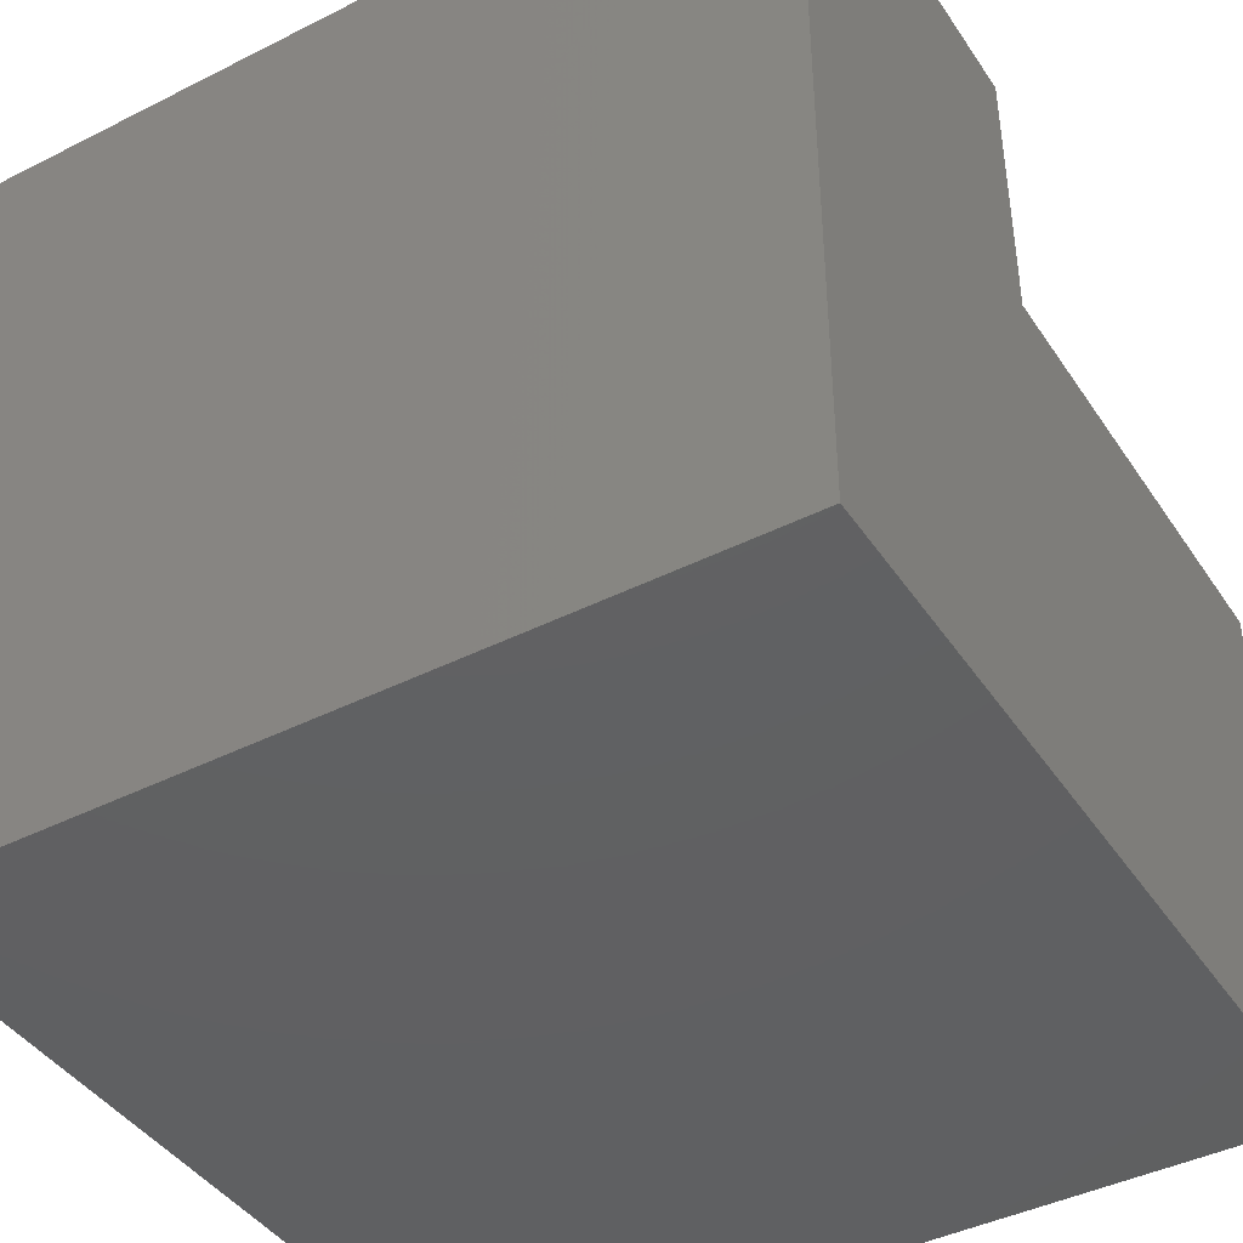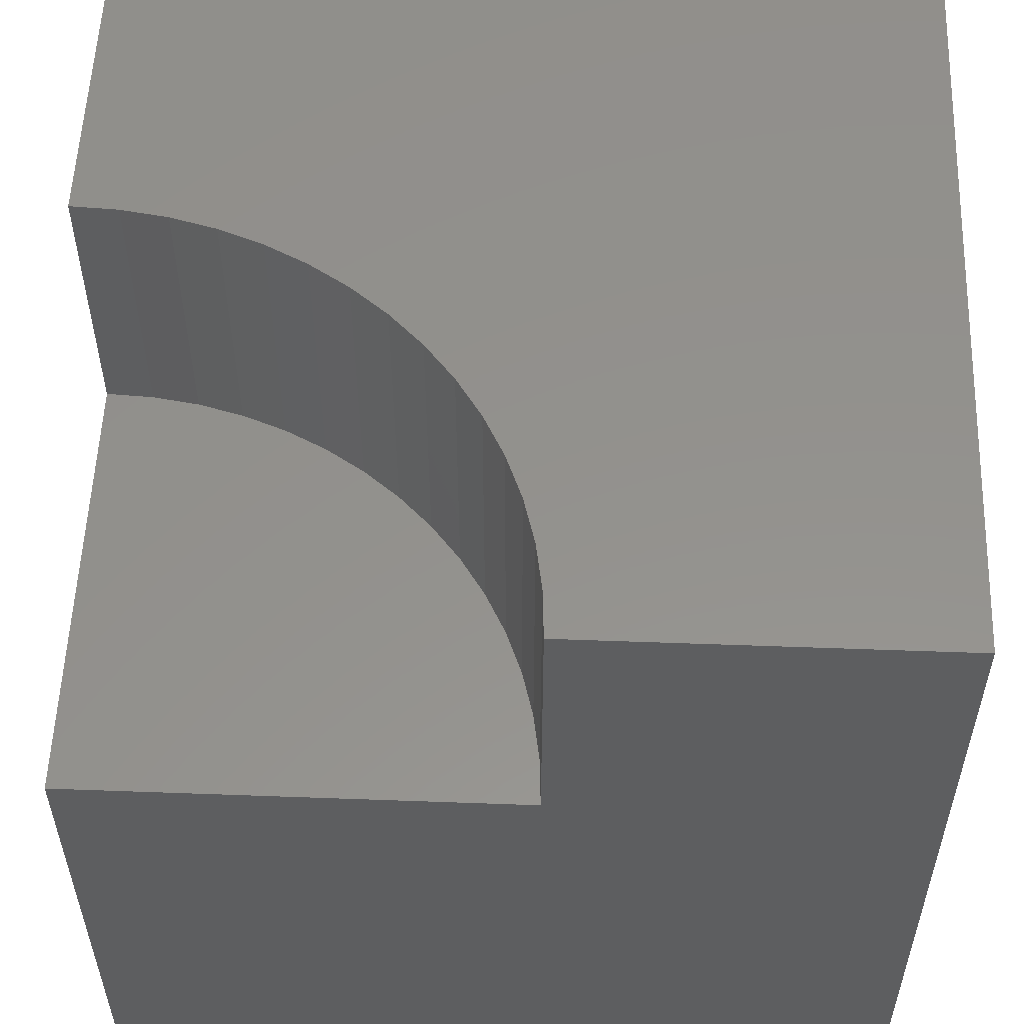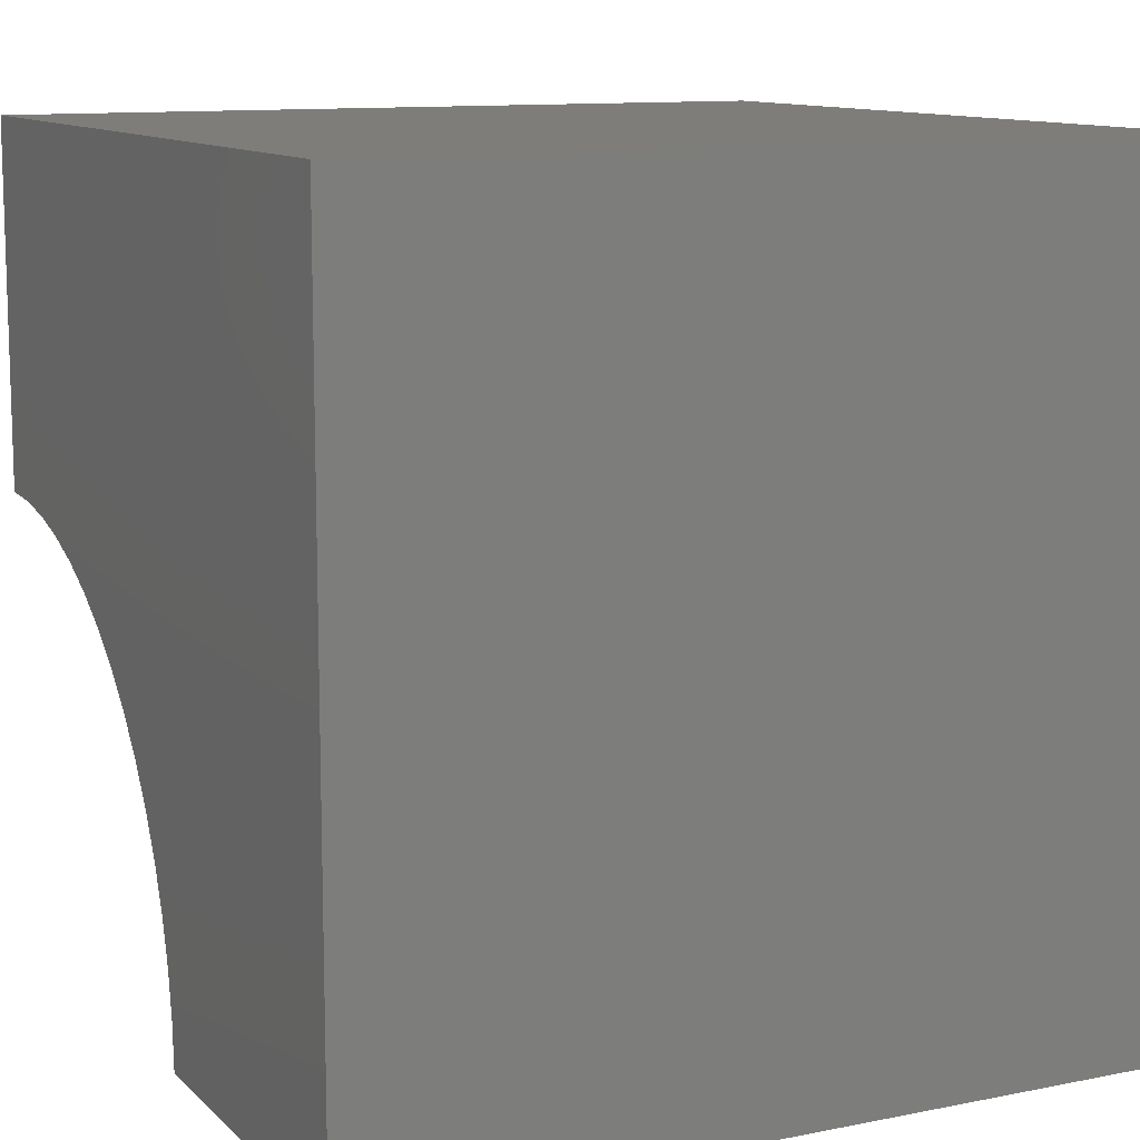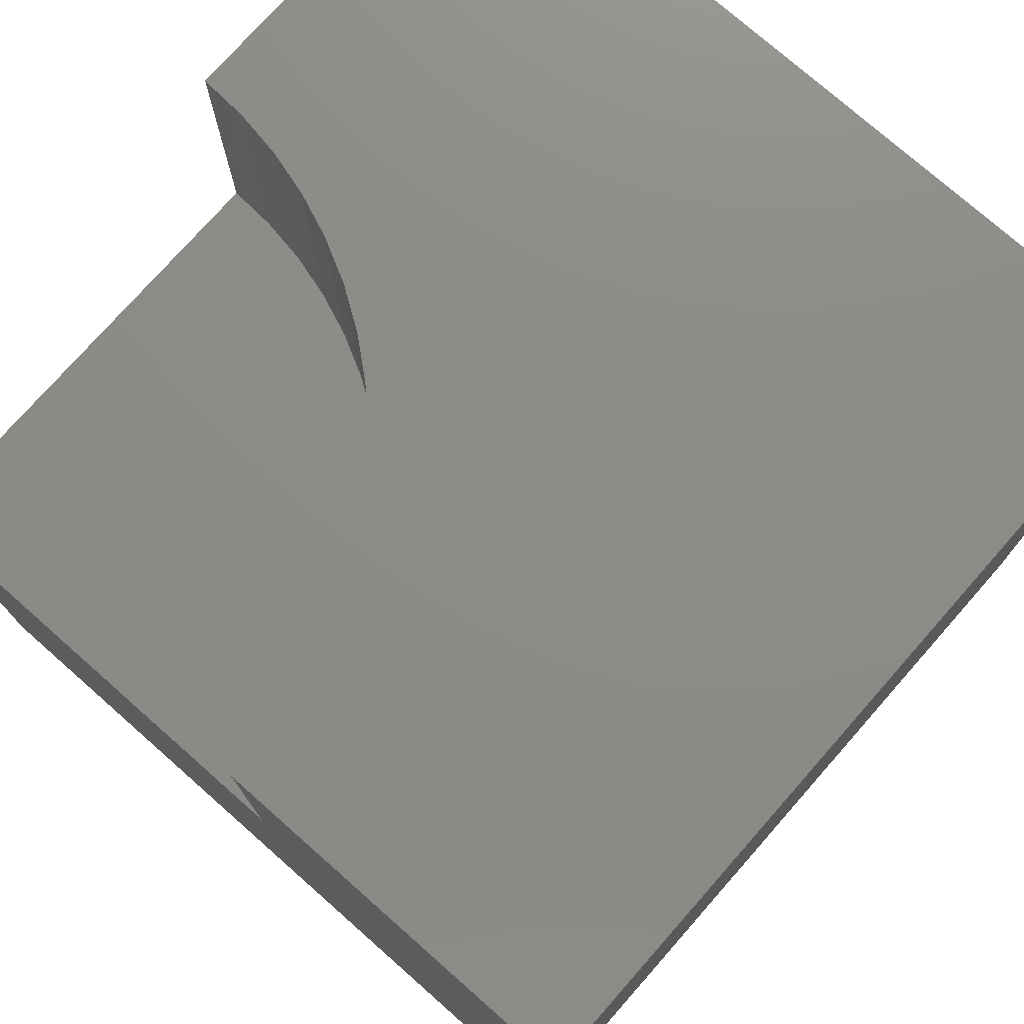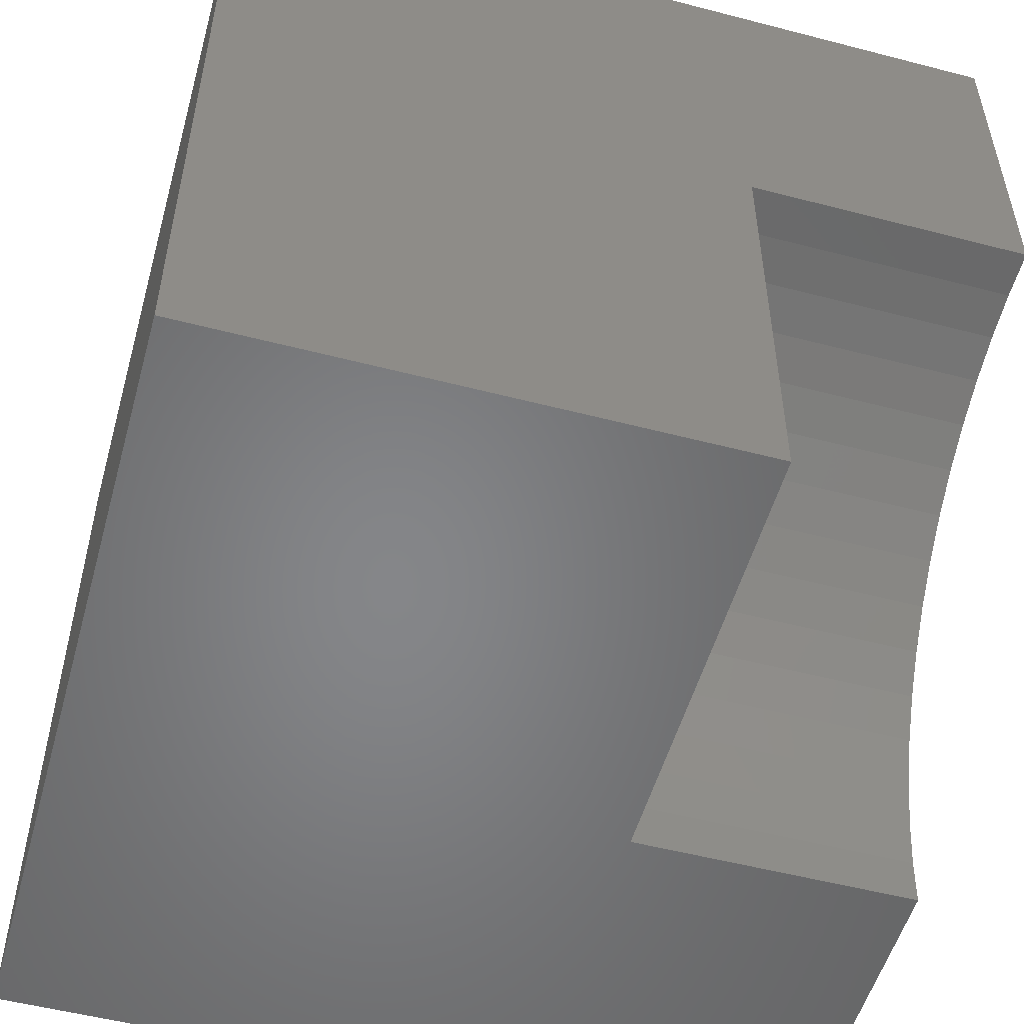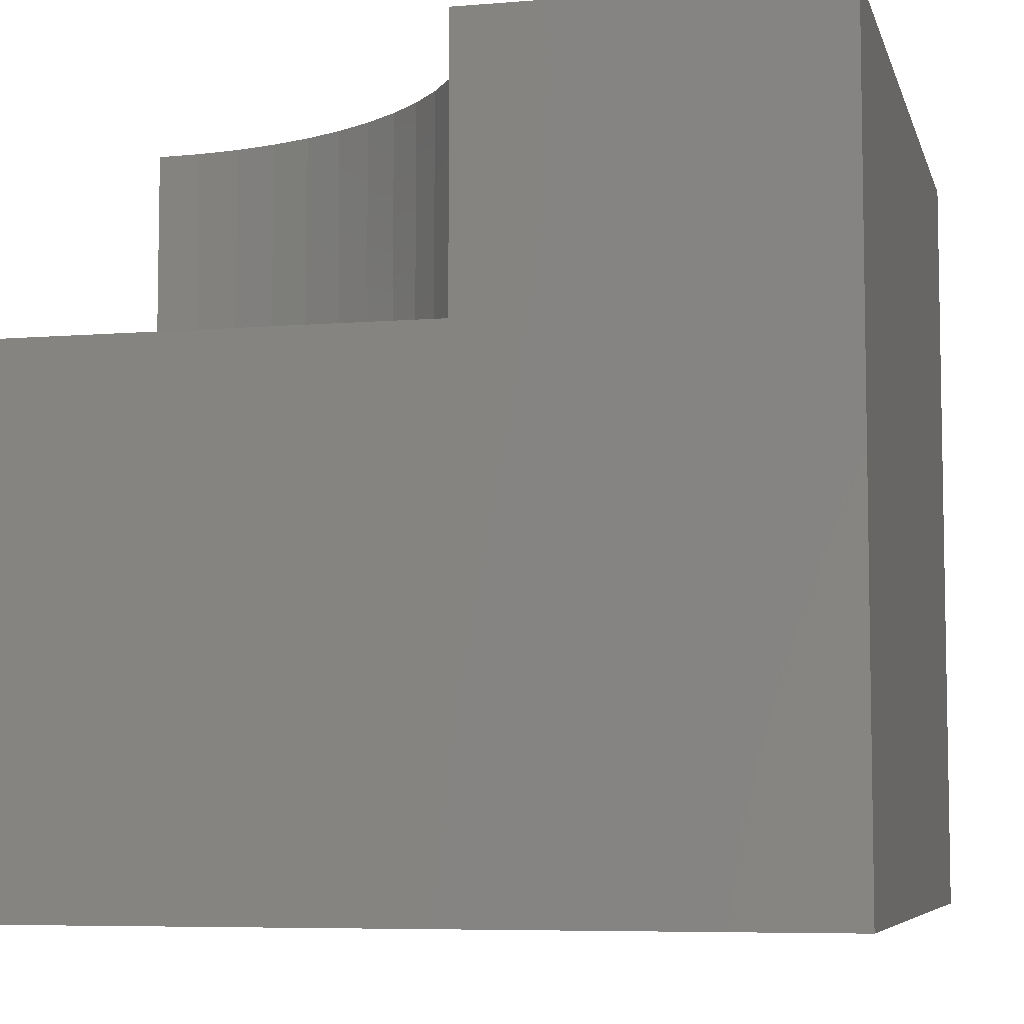
<metadata>
{"format":"stl","ext":"stl","renderer":"f3d","projection":"perspective","resolution":1024,"background":"white","views":[{"elev":-42.3,"azim":-148.9,"up":"+Z"},{"elev":55.2,"azim":2.2,"up":"+Z"},{"elev":11.2,"azim":63.8,"up":"+Y"},{"elev":75.9,"azim":41.4,"up":"+Z"},{"elev":-53.0,"azim":-105.6,"up":"+Y"},{"elev":-6.6,"azim":13.7,"up":"+Z"}]}
</metadata>
<code>
# stl→obj: 42 verts, 76 faces
v 0 5.51 10
v 0 10 10
v 0 5.51 6.534
v 0 10 0
v 0 0 6.534
v 0 0 0
v 5.51 0 10
v 10 0 10
v 5.48 0.5759 10
v 5.389 1.146 10
v 4.458 3.239 10
v 4.772 2.755 10
v 10 10 10
v 5.033 2.241 10
v 5.24 1.703 10
v 3.374e-16 5.51 10
v 0.5759 5.48 10
v 2.755 4.772 10
v 3.239 4.458 10
v 3.687 4.095 10
v 4.095 3.687 10
v 1.146 5.389 10
v 1.703 5.24 10
v 2.241 5.033 10
v 10 10 0
v 10 0 0
v 5.51 0 6.534
v 5.48 0.5759 6.534
v 5.389 1.146 6.534
v 5.24 1.703 6.534
v 5.033 2.241 6.534
v 4.772 2.755 6.534
v 4.458 3.239 6.534
v 4.095 3.687 6.534
v 3.687 4.095 6.534
v 3.239 4.458 6.534
v 2.755 4.772 6.534
v 2.241 5.033 6.534
v 1.703 5.24 6.534
v 1.146 5.389 6.534
v 0.5759 5.48 6.534
v 3.374e-16 5.51 6.534
f 1 2 3
f 3 2 4
f 3 4 5
f 5 4 6
f 7 8 9
f 9 8 10
f 11 12 13
f 13 12 14
f 13 14 8
f 8 14 15
f 8 15 10
f 2 16 17
f 13 18 19
f 19 20 13
f 13 20 21
f 13 21 11
f 17 22 2
f 2 22 23
f 2 23 13
f 13 23 24
f 13 24 18
f 25 13 26
f 26 13 8
f 4 25 6
f 6 25 26
f 13 25 2
f 2 25 4
f 5 6 27
f 27 6 26
f 27 26 7
f 7 26 8
f 27 7 9
f 27 9 28
f 28 9 10
f 28 10 29
f 29 10 15
f 29 15 30
f 30 15 14
f 30 14 31
f 31 14 12
f 31 12 32
f 32 12 11
f 32 11 33
f 33 11 21
f 33 21 34
f 34 21 20
f 34 20 35
f 35 20 19
f 35 19 36
f 36 19 18
f 36 18 37
f 37 18 24
f 37 24 38
f 38 24 23
f 38 23 39
f 39 23 22
f 39 22 40
f 40 22 17
f 40 17 41
f 41 17 16
f 41 16 42
f 27 28 5
f 5 28 29
f 29 30 5
f 5 30 31
f 5 31 32
f 5 35 36
f 32 33 5
f 5 33 34
f 5 34 35
f 36 37 5
f 5 37 38
f 5 38 39
f 39 40 5
f 5 40 41
f 5 41 42

</code>
